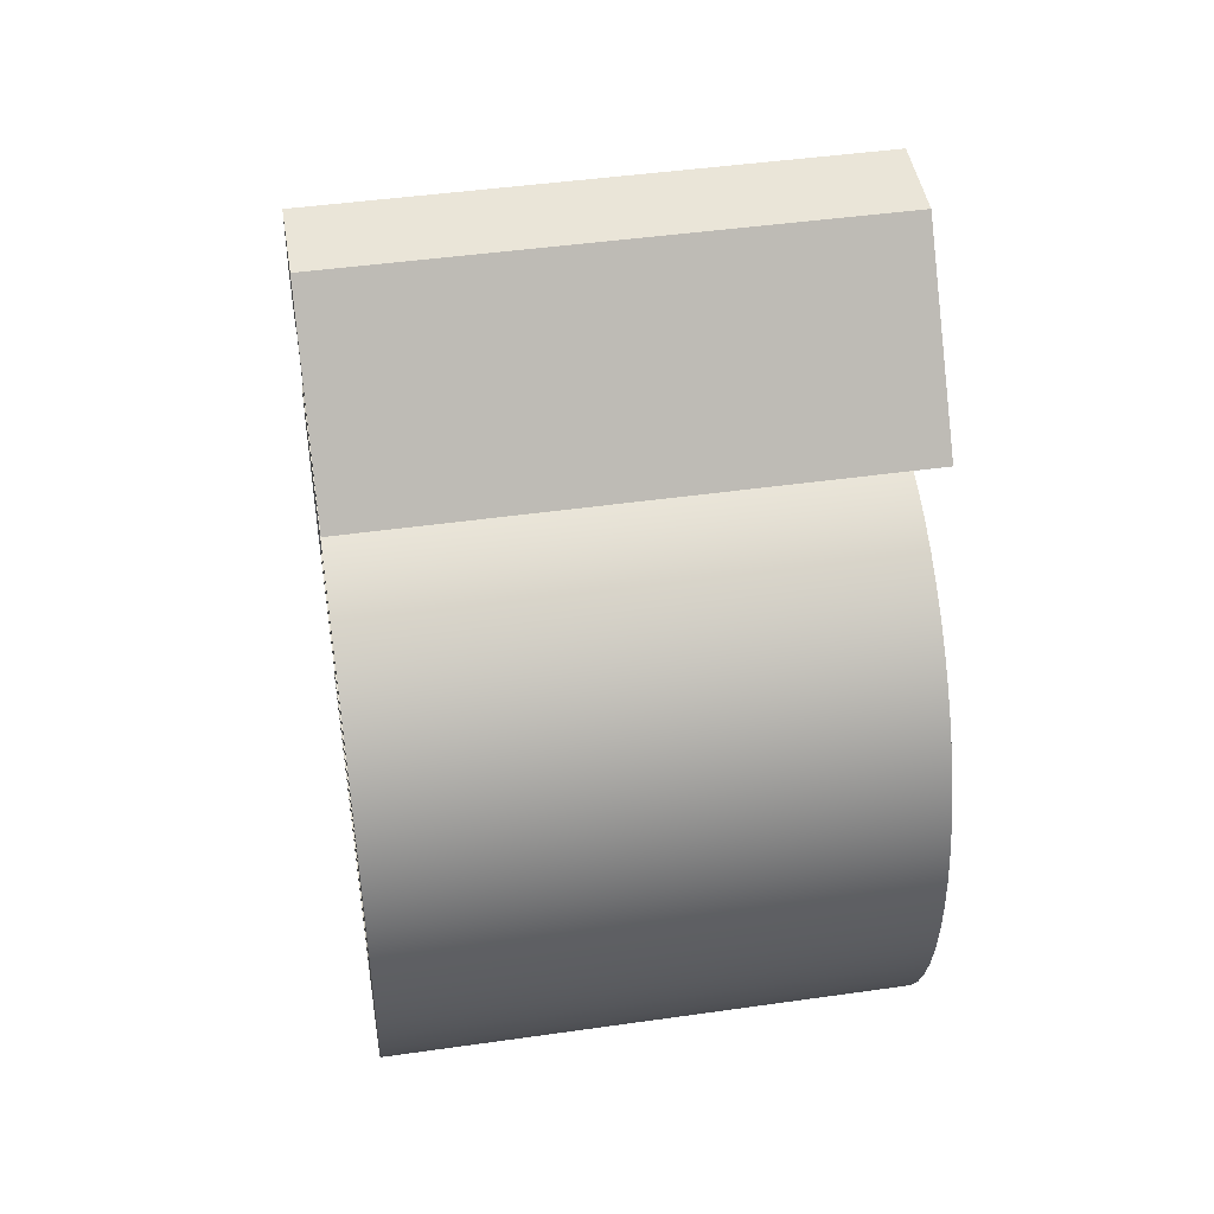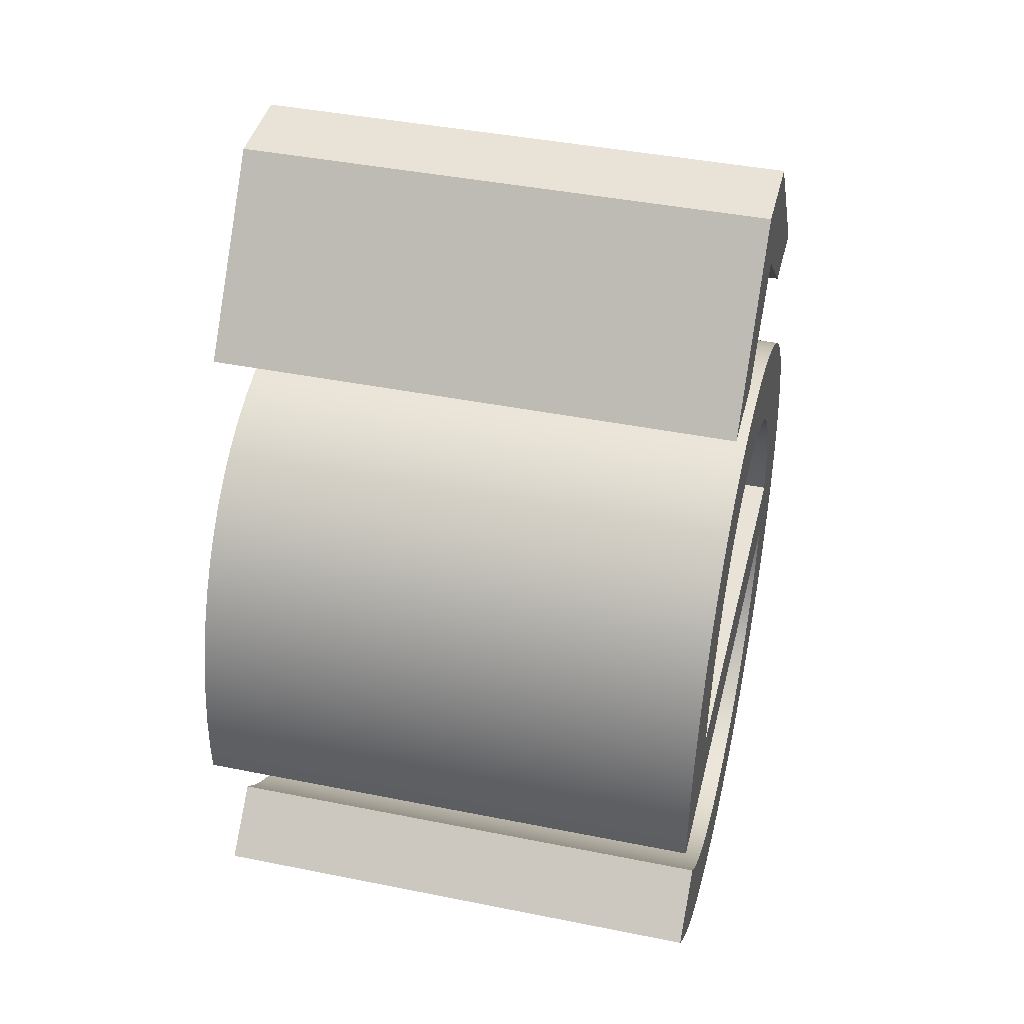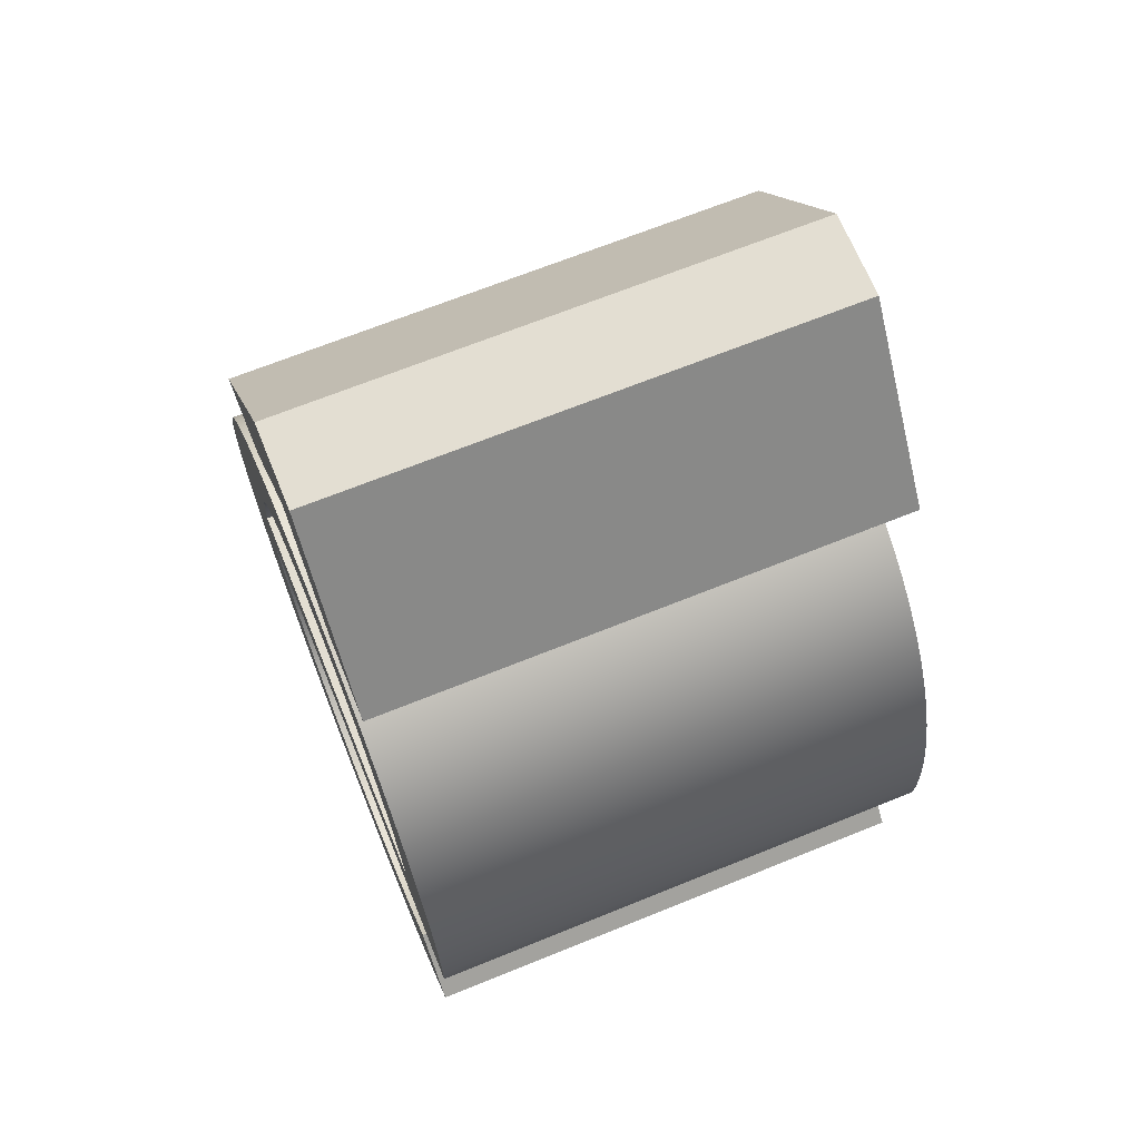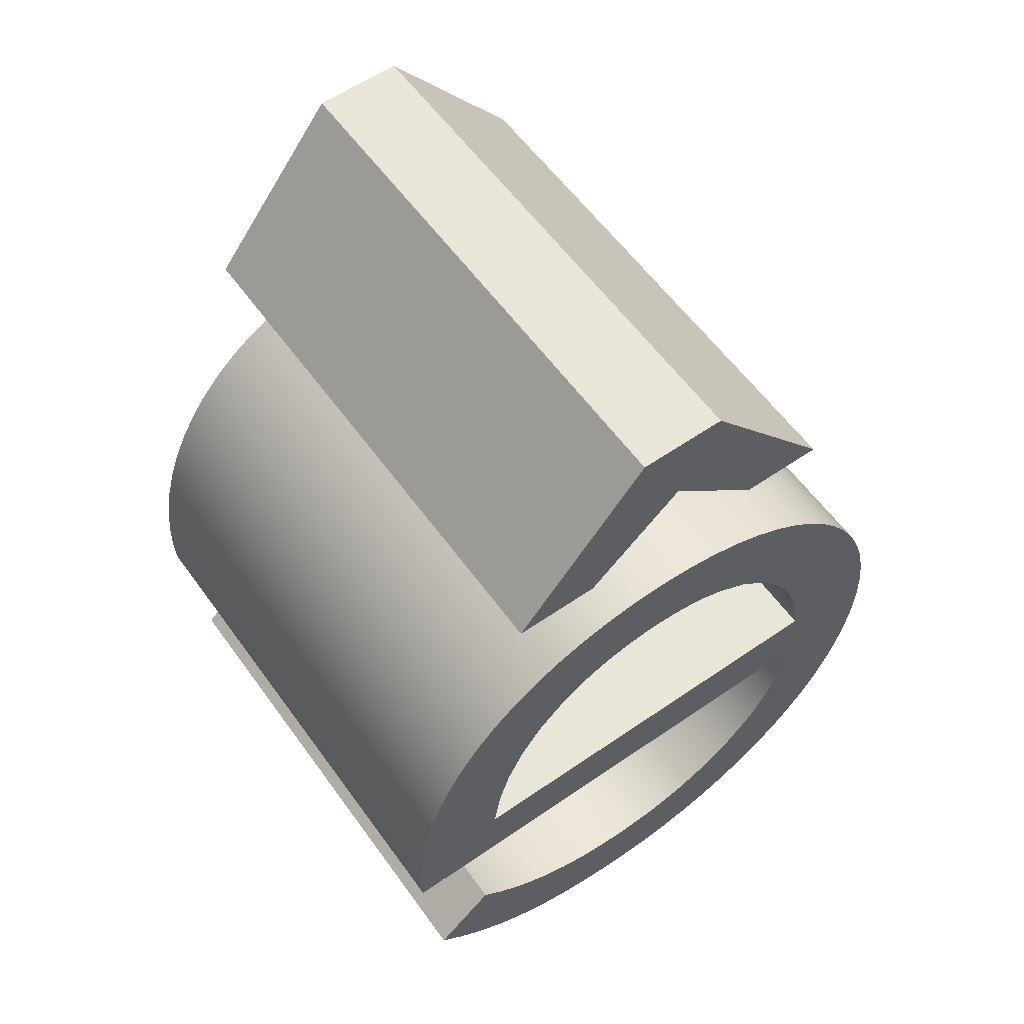
<metadata>
{"format":"obj","ext":"obj","renderer":"f3d","projection":"perspective","resolution":1024,"background":"white","views":[{"elev":45.5,"azim":-99.3,"up":"+Y"},{"elev":41.9,"azim":103.6,"up":"+Y"},{"elev":67.7,"azim":67.9,"up":"+Y"},{"elev":58.5,"azim":144.5,"up":"+Y"}]}
</metadata>
<code>
v 1.115 19.69 0
v 1.115 19.69 30
v 1.203 21.69 0
v 1.203 21.69 30
v 1.212 17.56 0
v 1.212 17.56 30
v 1.46 23.62 0
v 1.46 23.62 30
v 1.494 15.52 0
v 1.494 15.52 30
v 1.881 25.49 0
v 1.881 25.49 30
v 1.954 13.59 0
v 1.954 13.59 30
v 2.458 27.28 0
v 2.458 27.28 30
v 2.58 11.76 0
v 2.58 11.76 30
v 3.183 28.98 0
v 3.183 28.98 30
v 3.365 10.04 0
v 3.365 10.04 30
v 4.051 30.59 0
v 4.051 30.59 30
v 4.297 8.442 0
v 4.297 8.442 30
v 5.053 32.08 0
v 5.053 32.08 30
v 5.369 6.966 0
v 5.369 6.966 30
v 5.894 11.19 0
v 5.894 11.19 30
v 5.894 22.52 0
v 5.894 22.52 30
v 5.894 28.19 0
v 5.894 28.19 30
v 6.183 33.46 0
v 6.183 33.46 30
v 6.57 5.62 0
v 6.57 5.62 30
v 6.732 17.67 0
v 6.732 17.67 15
v 6.732 17.67 30
v 6.732 21.78 0
v 6.732 21.78 15
v 6.732 21.78 30
v 6.733 21.78 0
v 6.733 21.78 30
v 6.733 17.67 0
v 6.733 17.67 30
v 6.736 21.78 0
v 6.736 21.78 30
v 6.737 17.67 0
v 6.737 17.67 30
v 6.749 21.78 0
v 6.749 21.78 30
v 6.753 17.67 0
v 6.753 17.67 30
v 6.801 21.78 0
v 6.801 21.78 30
v 6.817 17.67 0
v 6.817 17.67 30
v 6.938 16.2 0
v 6.938 16.2 30
v 7.001 21.78 0
v 7.001 21.78 30
v 7.064 17.67 0
v 7.064 17.67 30
v 7.193 24.41 0
v 7.193 24.41 30
v 7.254 14.82 0
v 7.254 14.82 30
v 7.434 34.71 0
v 7.434 34.71 30
v 7.674 13.51 0
v 7.674 13.51 30
v 7.762 21.78 0
v 7.762 21.78 30
v 7.891 4.41 0
v 7.891 4.41 30
v 8.001 17.67 0
v 8.001 17.67 30
v 8.015 26.83 0
v 8.015 26.83 30
v 8.192 12.3 0
v 8.192 12.3 30
v 8.798 35.83 0
v 8.798 35.83 30
v 8.803 11.18 0
v 8.803 11.18 30
v 9.167 28.98 0
v 9.167 28.98 30
v 9.322 3.341 0
v 9.322 3.341 30
v 9.499 10.14 0
v 9.499 10.14 30
v 10.27 36.8 0
v 10.27 36.8 30
v 10.48 21.78 0
v 10.48 21.78 30
v 10.62 30.84 0
v 10.62 30.84 30
v 10.85 2.421 0
v 10.85 2.421 30
v 11.12 8.347 0
v 11.12 8.347 30
v 11.34 17.67 0
v 11.34 17.67 30
v 11.84 37.61 0
v 11.84 37.61 30
v 12.34 32.36 0
v 12.34 32.36 30
v 12.48 1.654 0
v 12.48 1.654 30
v 13.02 6.932 0
v 13.02 6.932 30
v 13.5 38.26 0
v 13.5 38.26 30
v 14.18 1.047 0
v 14.18 1.047 30
v 14.31 33.49 0
v 14.31 33.49 30
v 15.14 5.906 0
v 15.14 5.906 30
v 15.25 38.74 0
v 15.25 38.74 30
v 15.37 33.9 0
v 15.37 33.9 30
v 15.96 0.6064 0
v 15.96 0.6064 30
v 16.48 34.2 0
v 16.48 34.2 30
v 17.08 39.03 0
v 17.08 39.03 30
v 17.43 5.282 0
v 17.43 5.282 30
v 17.63 34.39 0
v 17.63 34.39 30
v 17.8 0.3375 0
v 17.8 0.3375 30
v 18.72 21.78 0
v 18.72 21.78 30
v 18.83 34.45 0
v 18.83 34.45 30
v 18.97 39.13 0
v 18.97 39.13 30
v 19.69 0.2466 0
v 19.69 0.2466 30
v 19.84 5.071 0
v 19.84 5.071 15
v 19.84 5.071 30
v 20.18 34.38 0
v 20.18 34.38 30
v 20.98 39.03 0
v 20.98 39.03 30
v 21.45 34.18 0
v 21.45 34.18 30
v 21.49 17.67 0
v 21.49 17.67 30
v 21.69 5.167 0
v 21.69 5.167 30
v 22.22 0.3754 0
v 22.22 0.3754 30
v 22.63 33.86 0
v 22.63 33.86 30
v 22.88 38.73 0
v 22.88 38.73 30
v 23.4 5.447 0
v 23.4 5.447 30
v 23.73 33.42 0
v 23.73 33.42 30
v 24.54 0.7506 0
v 24.54 0.7506 30
v 24.67 38.25 0
v 24.67 38.25 30
v 24.76 32.87 0
v 24.76 32.87 30
v 25 5.899 0
v 25 5.899 30
v 25.7 32.22 0
v 25.7 32.22 30
v 26.33 37.59 0
v 26.33 37.59 30
v 26.49 6.511 0
v 26.49 6.511 30
v 26.66 1.355 0
v 26.66 1.355 30
v 26.96 21.78 0
v 26.96 21.78 30
v 27.33 30.65 0
v 27.33 30.65 30
v 27.88 7.272 0
v 27.88 7.272 30
v 27.88 36.76 0
v 27.88 36.76 30
v 28.6 2.173 0
v 28.6 2.173 30
v 28.65 28.76 0
v 28.65 28.76 30
v 29.18 8.17 0
v 29.18 8.17 30
v 29.31 35.77 0
v 29.31 35.77 30
v 29.65 26.61 0
v 29.65 26.61 30
v 29.68 21.78 0
v 29.68 21.78 30
v 30.34 24.26 0
v 30.34 24.26 30
v 30.39 3.186 0
v 30.39 3.186 30
v 30.41 9.192 0
v 30.41 9.192 30
v 30.44 21.78 0
v 30.44 21.78 30
v 30.61 34.64 0
v 30.61 34.64 30
v 30.64 21.78 0
v 30.64 21.78 30
v 30.69 21.78 0
v 30.69 21.78 30
v 30.71 21.78 0
v 30.71 21.78 30
v 30.71 21.78 0
v 30.71 21.78 30
v 30.71 21.78 0
v 30.71 21.78 15
v 30.71 21.78 30
v 31.57 10.33 0
v 31.57 10.33 15
v 31.57 10.33 30
v 31.57 10.33 0
v 31.57 10.33 30
v 31.58 10.33 0
v 31.58 10.33 30
v 31.58 10.33 0
v 31.58 10.33 30
v 31.58 10.32 0
v 31.58 10.32 30
v 31.61 10.29 0
v 31.61 10.29 30
v 31.64 17.67 0
v 31.64 17.67 30
v 31.72 10.19 0
v 31.72 10.19 30
v 31.78 33.37 0
v 31.78 33.37 30
v 32.05 4.378 0
v 32.05 4.378 30
v 32.11 9.844 0
v 32.11 9.844 30
v 32.83 31.97 0
v 32.83 31.97 30
v 33.3 8.779 0
v 33.3 8.779 30
v 33.59 5.732 0
v 33.59 5.732 30
v 33.74 30.45 0
v 33.74 30.45 30
v 34.49 7.715 0
v 34.49 7.715 30
v 34.52 28.83 0
v 34.52 28.83 30
v 34.88 7.364 0
v 34.88 7.364 30
v 34.99 17.67 0
v 34.99 17.67 30
v 34.99 7.266 0
v 34.99 7.266 30
v 35.02 7.24 0
v 35.02 7.24 30
v 35.03 7.234 0
v 35.03 7.234 30
v 35.03 7.232 0
v 35.03 7.232 30
v 35.03 7.232 0
v 35.03 7.232 30
v 35.03 7.231 0
v 35.03 7.231 15
v 35.03 7.231 30
v 35.16 27.1 0
v 35.16 27.1 30
v 35.67 25.29 0
v 35.67 25.29 30
v 35.92 17.67 0
v 35.92 17.67 30
v 36.03 23.39 0
v 36.03 23.39 30
v 36.17 17.67 0
v 36.17 17.67 30
v 36.23 17.67 0
v 36.23 17.67 30
v 36.25 17.67 0
v 36.25 17.67 30
v 36.25 21.43 0
v 36.25 21.43 30
v 36.25 17.67 0
v 36.25 17.67 30
v 36.25 17.67 0
v 36.25 17.67 15
v 36.25 17.67 30
v 36.33 19.4 0
v 36.33 19.4 30
f 31 17 13
f 13 9 31
f 21 17 31
f 95 29 31
f 31 63 71
f 29 25 31
f 31 71 75
f 25 21 31
f 39 29 95
f 31 41 63
f 33 9 5
f 41 44 47 49
f 33 5 1
f 9 33 31
f 53 51 55 57
f 57 55 59 61
f 49 47 51 53
f 33 41 31
f 61 59 65 67
f 93 115 103
f 79 105 93
f 113 103 115
f 149 147 139
f 129 119 123
f 129 135 139
f 123 119 113
f 149 162 147
f 135 149 139
f 95 31 89
f 85 31 75
f 89 31 85
f 107 99 141 158
f 129 123 135
f 93 105 115
f 113 115 123
f 95 105 39
f 67 65 77 81
f 79 39 105
f 81 77 99 107
f 3 33 1
f 33 44 41
f 11 33 7
f 3 7 33
f 33 69 44
f 15 19 35
f 19 23 35
f 11 35 33
f 27 91 35
f 35 11 15
f 37 91 27
f 101 37 73
f 83 69 35
f 23 27 35
f 33 35 69
f 91 37 101
f 117 127 121
f 109 121 111
f 87 111 101
f 73 87 101
f 109 111 97
f 109 117 121
f 125 127 117
f 87 97 111
f 133 137 131
f 133 145 137
f 143 137 145
f 125 133 131
f 125 131 127
f 145 152 143
f 83 35 91
f 168 172 162
f 162 160 168
f 168 178 172
f 149 160 162
f 184 196 186
f 178 184 186
f 196 184 192
f 210 196 192
f 172 178 186
f 210 192 200
f 248 200 212
f 212 234 236
f 212 229 232
f 212 232 234
f 238 212 236
f 240 212 238
f 210 200 248
f 141 188 158
f 254 256 212
f 256 264 268
f 268 270 256
f 264 256 260
f 256 276 278
f 270 272 256
f 272 274 256
f 276 256 274
f 250 212 244
f 244 212 240
f 212 250 254
f 302 289 285
f 302 291 289
f 302 285 266
f 254 260 256
f 226 266 242
f 248 212 256
f 188 242 158
f 182 176 170
f 176 194 180
f 198 190 246
f 216 190 202
f 258 204 198
f 188 206 242
f 202 190 180
f 166 156 154
f 145 154 152
f 156 152 154
f 166 164 156
f 182 170 174
f 164 166 174
f 164 174 170
f 194 176 182
f 194 202 180
f 281 208 204
f 218 242 214
f 222 242 220
f 218 220 242
f 302 297 293
f 266 295 302
f 299 297 302
f 242 222 224
f 214 242 206
f 226 295 266
f 198 252 258
f 226 242 224
f 246 190 216
f 198 246 252
f 208 287 226
f 281 283 208
f 262 204 258
f 204 262 281
f 283 287 208
f 287 295 226
f 291 302 293
f 42 63 41
f 71 63 64 72
f 85 75 76 86
f 89 85 86 90
f 75 71 72 76
f 43 64 42
f 64 63 42
f 90 96 95 89
f 105 95 96 106
f 115 105 106 116
f 135 123 124 136
f 150 149 135
f 123 115 116 124
f 150 136 151
f 136 150 135
f 300 297 299
f 300 291 293
f 300 293 297
f 285 289 290 286
f 242 266 267 243
f 243 159 158 242
f 266 285 286 267
f 300 289 291
f 298 300 301
f 300 298 294
f 294 292 300
f 300 292 290
f 290 289 300
f 81 107 108 82
f 61 67 68 62
f 67 81 82 68
f 42 53 57
f 42 41 49
f 53 42 49
f 61 42 57
f 62 42 61
f 107 158 159 108
f 42 62 58
f 42 54 50
f 42 50 43
f 54 42 58
f 279 256 278
f 248 256 257 249
f 196 210 211 197
f 172 186 187 173
f 186 196 197 187
f 210 248 249 211
f 147 162 163 148
f 139 147 148 140
f 119 129 130 120
f 103 113 114 104
f 113 119 120 114
f 129 139 140 130
f 162 172 173 163
f 79 93 94 80
f 39 79 80 40
f 25 29 30 26
f 17 21 22 18
f 21 25 26 22
f 29 39 40 30
f 9 13 14 10
f 1 5 6 2
f 5 9 10 6
f 7 3 4 8
f 15 11 12 16
f 11 7 8 12
f 3 1 2 4
f 13 17 18 14
f 93 103 104 94
f 280 257 279
f 257 256 279
f 16 20 19 15
f 23 19 20 24
f 27 23 24 28
f 73 37 38 74
f 97 87 88 98
f 87 73 74 88
f 37 27 28 38
f 117 109 110 118
f 125 117 118 126
f 145 133 134 146
f 166 154 155 167
f 154 145 146 155
f 133 125 126 134
f 109 97 98 110
f 182 174 175 183
f 194 182 183 195
f 216 202 203 217
f 252 246 247 253
f 246 216 217 247
f 202 194 195 203
f 262 258 259 263
f 283 281 282 284
f 281 262 263 282
f 295 287 288 296
f 300 299 302
f 302 295 296 303
f 287 283 284 288
f 258 252 253 259
f 174 166 167 175
f 300 303 301
f 300 302 303
f 230 232 229
f 230 236 234
f 230 234 232
f 240 238 239 241
f 250 244 245 251
f 251 255 254 250
f 244 240 241 245
f 230 238 236
f 233 230 231
f 230 233 235
f 235 237 230
f 230 237 239
f 239 238 230
f 264 260 261 265
f 270 268 269 271
f 268 264 265 269
f 279 274 272
f 279 278 276
f 274 279 276
f 270 279 272
f 271 279 270
f 260 254 255 261
f 279 271 273
f 279 275 277
f 279 277 280
f 275 279 273
f 150 160 149
f 178 168 169 179
f 179 185 184 178
f 168 160 161 169
f 161 150 151
f 160 150 161
f 200 192 193 201
f 230 229 212
f 212 200 201 213
f 212 213 230
f 192 184 185 193
f 230 213 231
f 45 47 44
f 45 55 51
f 45 51 47
f 65 59 60 66
f 99 77 78 100
f 100 142 141 99
f 77 65 66 78
f 45 59 55
f 48 45 46
f 45 48 52
f 52 56 45
f 45 56 60
f 60 59 45
f 206 188 189 207
f 218 214 215 219
f 214 206 207 215
f 227 222 220
f 227 226 224
f 222 227 224
f 218 227 220
f 219 227 218
f 188 141 142 189
f 227 219 221
f 227 223 225
f 227 225 228
f 223 227 221
f 227 208 226
f 204 205 199 198
f 198 199 191 190
f 208 209 205 204
f 180 181 177 176
f 176 177 171 170
f 164 165 157 156
f 156 157 153 152
f 170 171 165 164
f 190 191 181 180
f 228 209 227
f 209 208 227
f 152 153 144 143
f 143 144 138 137
f 131 132 128 127
f 127 128 122 121
f 137 138 132 131
f 111 112 102 101
f 101 102 92 91
f 83 84 70 69
f 45 44 69
f 91 92 84 83
f 121 122 112 111
f 45 70 46
f 45 69 70
f 32 14 18
f 14 32 10
f 22 32 18
f 96 32 30
f 32 72 64
f 30 32 26
f 32 76 72
f 26 32 22
f 40 96 30
f 32 64 43
f 34 6 10
f 43 50 48 46
f 34 2 6
f 10 32 34
f 54 58 56 52
f 58 62 60 56
f 50 54 52 48
f 34 32 43
f 62 68 66 60
f 94 104 116
f 80 94 106
f 114 116 104
f 151 140 148
f 130 124 120
f 130 140 136
f 124 114 120
f 151 148 163
f 136 140 151
f 96 90 32
f 86 76 32
f 90 86 32
f 108 159 142 100
f 130 136 124
f 94 116 106
f 114 124 116
f 96 40 106
f 68 82 78 66
f 80 106 40
f 82 108 100 78
f 4 2 34
f 34 43 46
f 12 8 34
f 4 34 8
f 34 46 70
f 16 36 20
f 20 36 24
f 12 34 36
f 28 36 92
f 36 16 12
f 38 28 92
f 102 74 38
f 84 36 70
f 24 36 28
f 34 70 36
f 92 102 38
f 118 122 128
f 110 112 122
f 88 102 112
f 74 102 88
f 110 98 112
f 110 122 118
f 126 118 128
f 88 112 98
f 134 132 138
f 134 138 146
f 144 146 138
f 126 132 134
f 126 128 132
f 146 144 153
f 84 92 36
f 169 163 173
f 163 169 161
f 169 173 179
f 151 163 161
f 185 187 197
f 179 187 185
f 197 193 185
f 211 193 197
f 173 187 179
f 211 201 193
f 249 213 201
f 213 237 235
f 213 233 231
f 213 235 233
f 239 237 213
f 241 239 213
f 211 249 201
f 142 159 189
f 255 213 257
f 257 269 265
f 269 257 271
f 265 261 257
f 257 280 277
f 271 257 273
f 273 257 275
f 277 275 257
f 251 245 213
f 245 241 213
f 213 255 251
f 303 286 290
f 303 290 292
f 303 267 286
f 255 257 261
f 228 243 267
f 249 257 213
f 189 159 243
f 183 171 177
f 177 181 195
f 199 247 191
f 217 203 191
f 259 199 205
f 189 243 207
f 203 181 191
f 167 155 157
f 146 153 155
f 157 155 153
f 167 157 165
f 183 175 171
f 165 175 167
f 165 171 175
f 195 183 177
f 195 181 203
f 282 205 209
f 219 215 243
f 223 221 243
f 219 243 221
f 303 294 298
f 267 303 296
f 301 303 298
f 243 225 223
f 215 207 243
f 228 267 296
f 199 259 253
f 228 225 243
f 247 217 191
f 199 253 247
f 209 228 288
f 282 209 284
f 263 259 205
f 205 282 263
f 284 209 288
f 288 228 296
f 292 294 303
v 8.676 43.95 0
v 8.676 43.95 15
v 8.676 43.95 30
v 13.28 43.95 0
v 13.28 43.95 15
v 13.28 43.95 30
v 16.31 53.39 0
v 16.31 53.39 15
v 16.31 53.39 30
v 18.69 48.78 0
v 18.69 48.78 15
v 18.69 48.78 30
v 21.21 53.39 0
v 21.21 53.39 15
v 21.21 53.39 30
v 24.09 43.95 0
v 24.09 43.95 15
v 24.09 43.95 30
v 28.84 43.95 0
v 28.84 43.95 15
v 28.84 43.95 30
f 313 304 310
f 307 304 313
f 313 322 319
f 310 316 313
f 322 313 316
f 314 308 307 313
f 315 309 308 314
f 320 314 313 319
f 321 315 314 320
f 323 320 319 322
f 324 321 320 323
f 317 323 322 316
f 318 324 323 317
f 311 317 316 310
f 312 318 317 311
f 305 311 310 304
f 306 312 311 305
f 308 305 304 307
f 309 306 305 308
f 315 312 306
f 309 315 306
f 315 321 324
f 312 315 318
f 324 318 315

</code>
